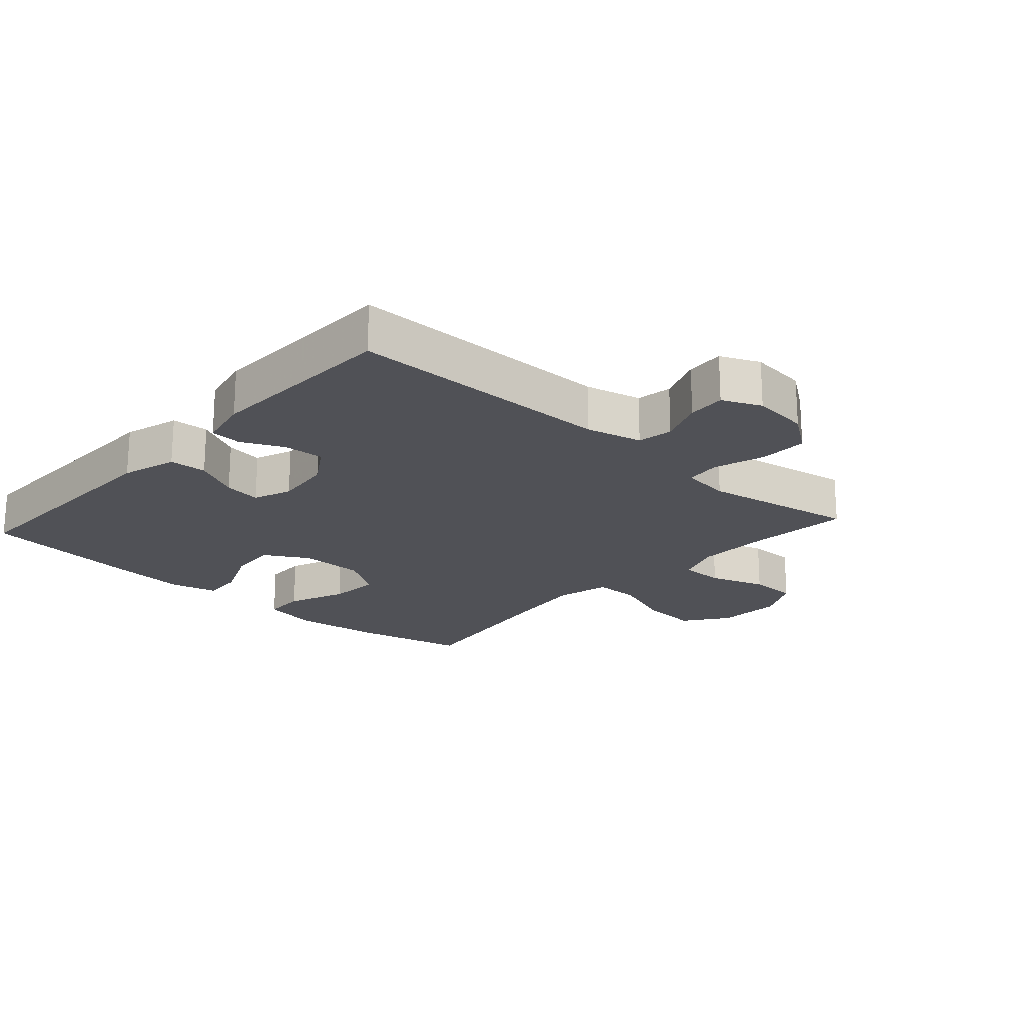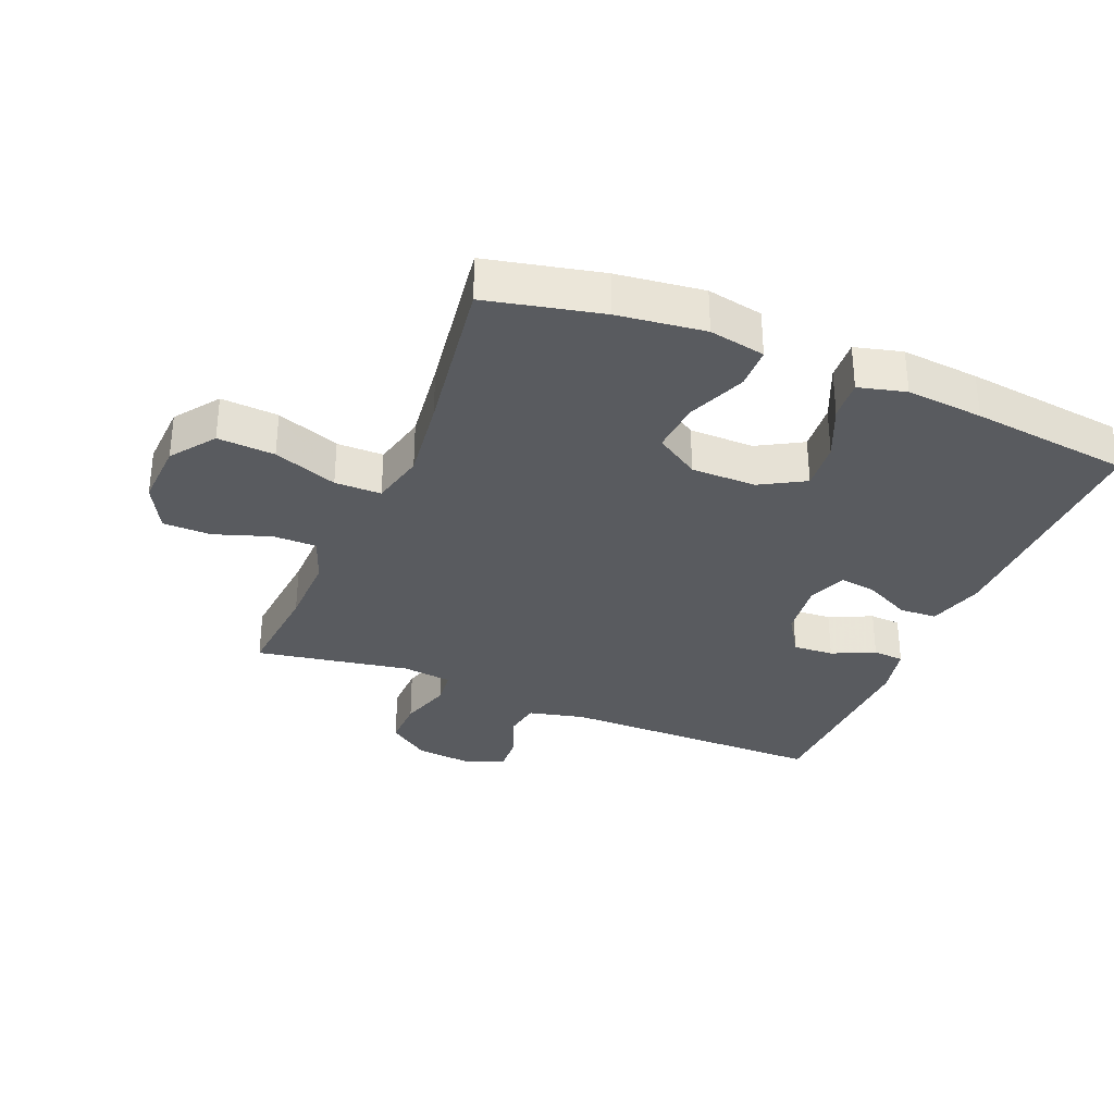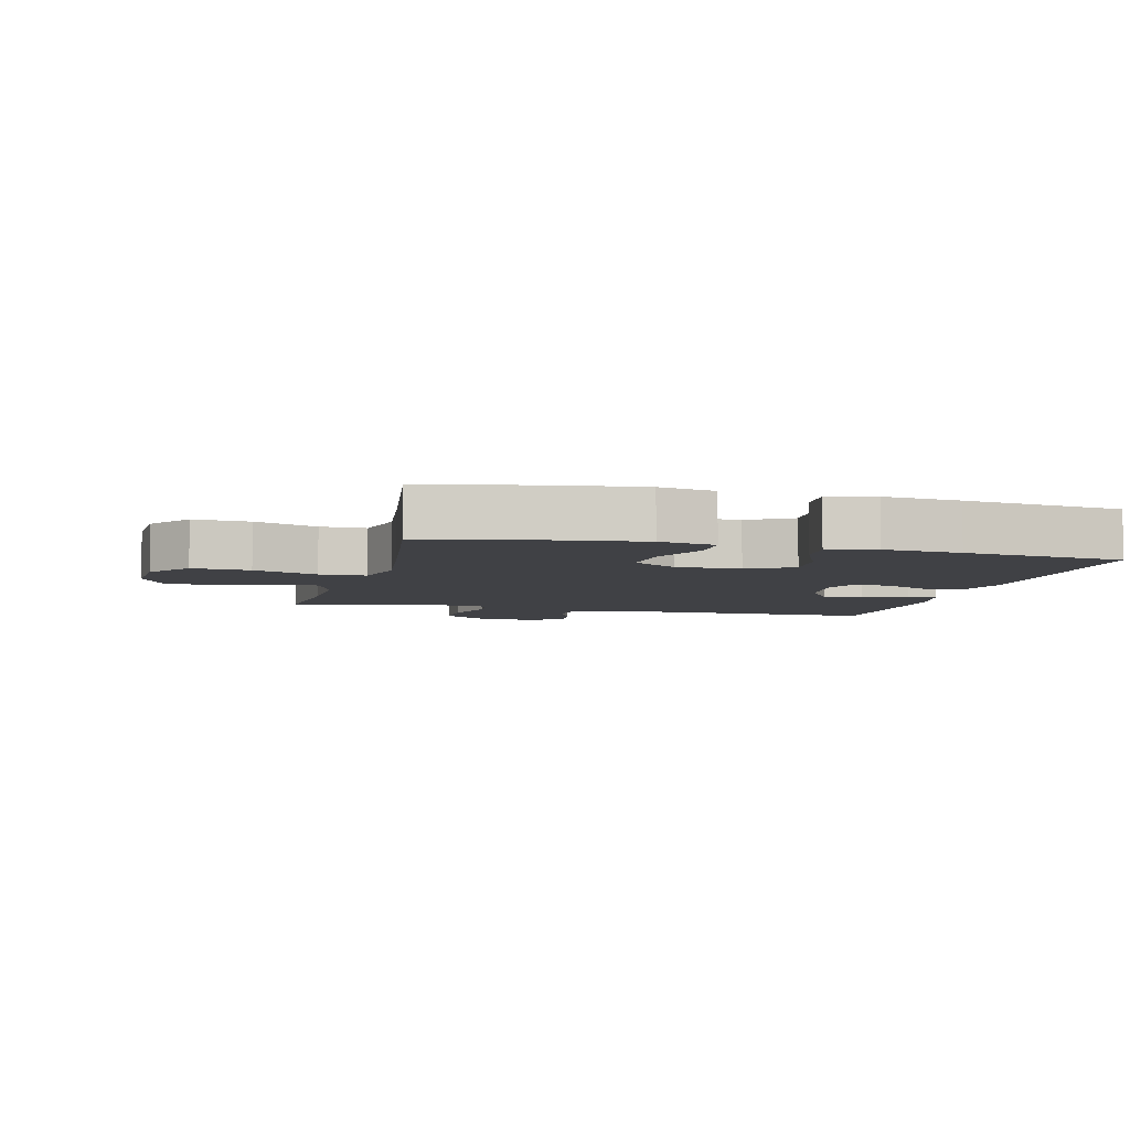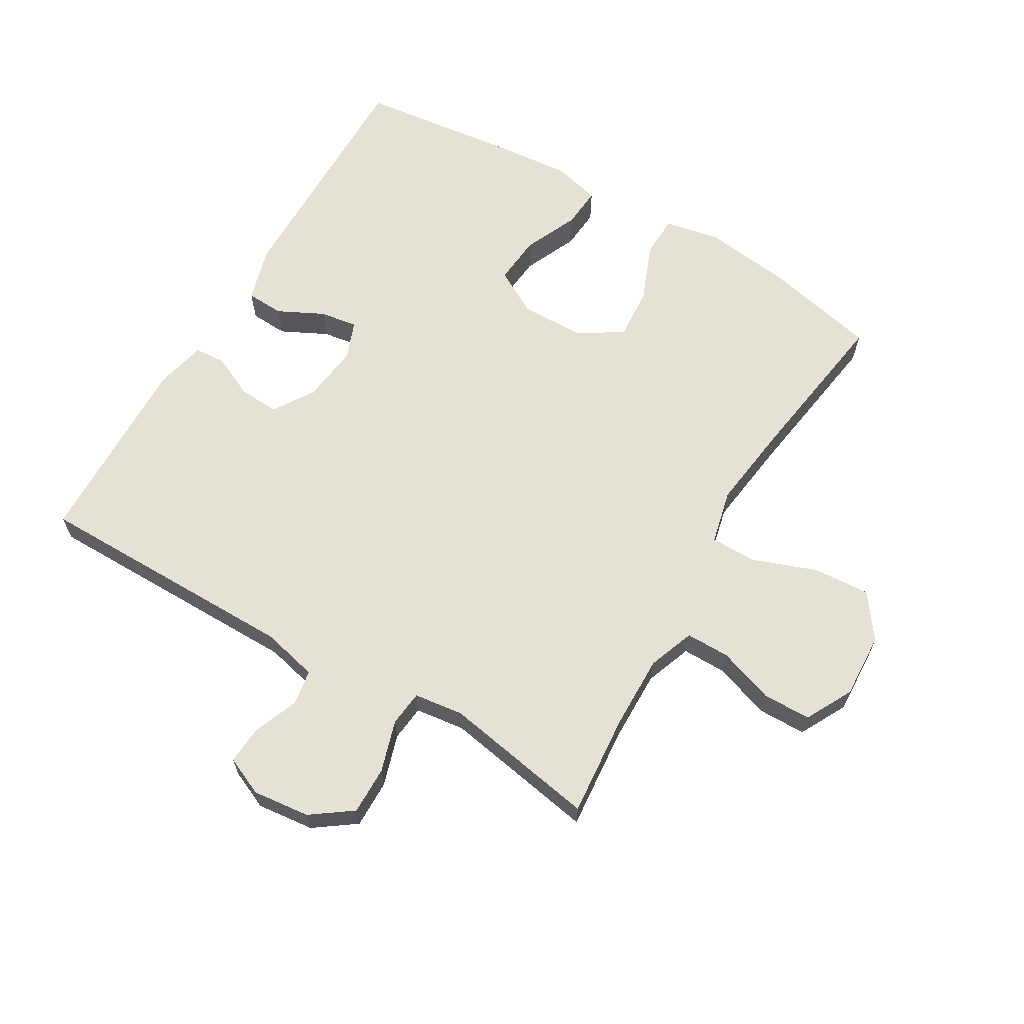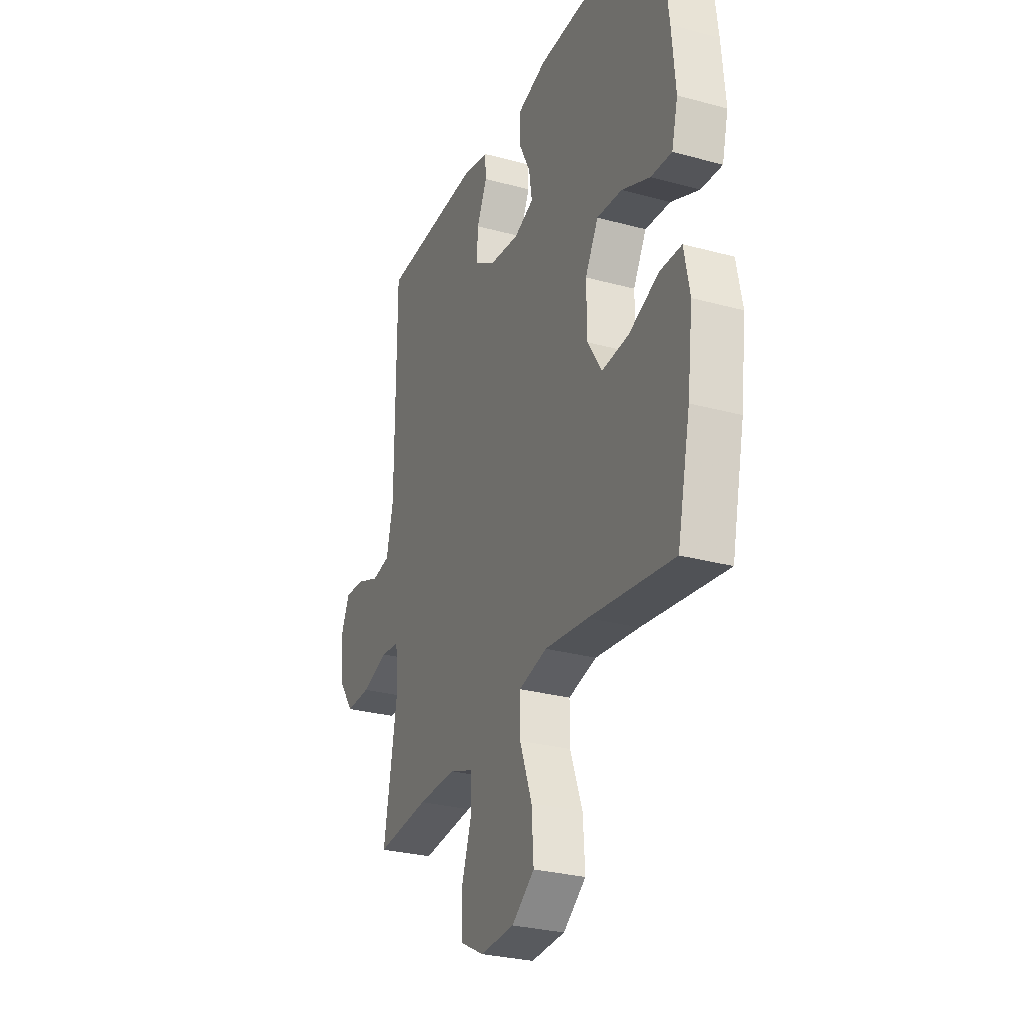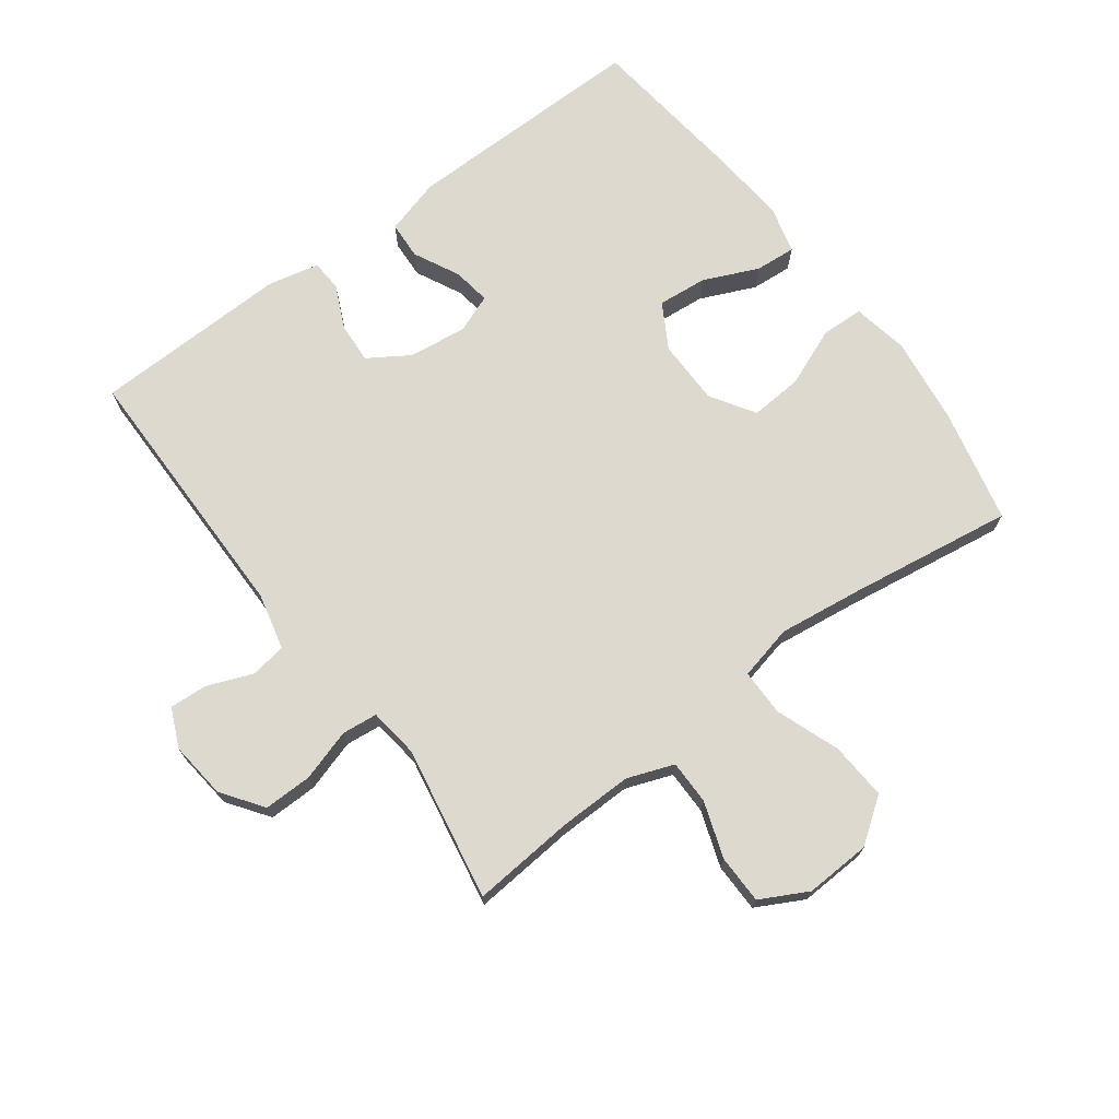
<metadata>
{"format":"obj","ext":"obj","renderer":"f3d","projection":"perspective","resolution":1024,"background":"white","views":[{"elev":-20.3,"azim":47.9,"up":"+Y"},{"elev":-32.4,"azim":-112.5,"up":"+Y"},{"elev":-5.8,"azim":-104.4,"up":"+Y"},{"elev":64.3,"azim":120.5,"up":"+Y"},{"elev":-28.7,"azim":-112.2,"up":"+Z"},{"elev":71.6,"azim":143.4,"up":"+Y"}]}
</metadata>
<code>
v -0.5 0.07 0.5
v -0.117 0.07 0.496
v -0.029 0.07 0.471
v -0.026 0.07 0.412
v -0.062 0.07 0.34
v -0.071 0.07 0.281
v -0.011 0.07 0.258
v 0.08 0.07 0.269
v 0.144 0.07 0.31
v 0.14 0.07 0.374
v 0.109 0.07 0.441
v 0.112 0.07 0.49
v 0.193 0.07 0.508
v 0.5 0.07 0.5
v 0.501 0.07 0.08
v 0.522 0.07 -0.008
v 0.578 0.07 -0.017
v 0.649 0.07 0.011
v 0.709 0.07 0.015
v 0.736 0.07 -0.046
v 0.726 0.07 -0.136
v 0.68 0.07 -0.2
v 0.604 0.07 -0.199
v 0.523 0.07 -0.174
v 0.467 0.07 -0.18
v 0.457 0.07 -0.258
v 0.5 0.07 -0.5
v 0.339 0.07 -0.486
v 0.223 0.07 -0.484
v 0.15 0.07 -0.511
v 0.15 0.07 -0.58
v 0.18 0.07 -0.668
v 0.179 0.07 -0.744
v 0.105 0.07 -0.783
v 0.002 0.07 -0.778
v -0.067 0.07 -0.728
v -0.061 0.07 -0.638
v -0.024 0.07 -0.538
v -0.024 0.07 -0.465
v -0.11 0.07 -0.445
v -0.243 0.07 -0.462
v -0.5 0.07 -0.5
v -0.54 0.07 -0.32
v -0.557 0.07 -0.184
v -0.54 0.07 -0.096
v -0.474 0.07 -0.094
v -0.382 0.07 -0.131
v -0.3 0.07 -0.137
v -0.256 0.07 -0.068
v -0.255 0.07 0.034
v -0.295 0.07 0.104
v -0.372 0.07 0.097
v -0.458 0.07 0.059
v -0.522 0.07 0.054
v -0.541 0.07 0.128
v -0.53 0.07 0.249
v -0.5 0 0.5
v -0.117 0 0.496
v -0.029 0 0.471
v -0.026 0 0.412
v -0.062 0 0.34
v -0.071 0 0.281
v -0.011 0 0.258
v 0.08 0 0.269
v 0.144 0 0.31
v 0.14 0 0.374
v 0.109 0 0.441
v 0.112 0 0.49
v 0.193 0 0.508
v 0.5 0 0.5
v 0.501 0 0.08
v 0.522 0 -0.008
v 0.578 0 -0.017
v 0.649 0 0.011
v 0.709 0 0.015
v 0.736 0 -0.046
v 0.726 0 -0.136
v 0.68 0 -0.2
v 0.604 0 -0.199
v 0.523 0 -0.174
v 0.467 0 -0.18
v 0.457 0 -0.258
v 0.5 0 -0.5
v 0.339 0 -0.486
v 0.223 0 -0.484
v 0.15 0 -0.511
v 0.15 0 -0.58
v 0.18 0 -0.668
v 0.179 0 -0.744
v 0.105 0 -0.783
v 0.002 0 -0.778
v -0.067 0 -0.728
v -0.061 0 -0.638
v -0.024 0 -0.538
v -0.024 0 -0.465
v -0.11 0 -0.445
v -0.243 0 -0.462
v -0.5 0 -0.5
v -0.54 0 -0.32
v -0.557 0 -0.184
v -0.54 0 -0.096
v -0.474 0 -0.094
v -0.382 0 -0.131
v -0.3 0 -0.137
v -0.256 0 -0.068
v -0.255 0 0.034
v -0.295 0 0.104
v -0.372 0 0.097
v -0.458 0 0.059
v -0.522 0 0.054
v -0.541 0 0.128
v -0.53 0 0.249
f 52 53 54 55
f 51 52 55 56
f 44 45 46 47
f 44 47 48
f 41 42 43 44
f 40 41 44 48
f 39 40 48 49
f 35 36 37 38
f 35 38 39
f 34 35 39
f 31 32 33 34
f 30 31 34 39
f 29 30 39 49
f 26 27 28
f 25 26 28 29
f 21 22 23 24
f 21 24 25
f 20 21 25
f 17 18 19 20
f 16 17 20 25
f 15 16 25 29
f 10 11 12 13
f 9 10 13 14
f 8 9 14 15
f 2 3 4 5
f 2 5 6
f 51 56 1 2
f 50 51 2 6
f 49 50 6 7
f 15 29 49
f 7 8 15 49
f 111 110 109 108
f 112 111 108 107
f 103 102 101 100
f 104 103 100
f 100 99 98 97
f 104 100 97 96
f 105 104 96 95
f 94 93 92 91
f 95 94 91
f 95 91 90
f 90 89 88 87
f 95 90 87 86
f 105 95 86 85
f 84 83 82
f 85 84 82 81
f 80 79 78 77
f 81 80 77
f 81 77 76
f 76 75 74 73
f 81 76 73 72
f 85 81 72 71
f 69 68 67 66
f 70 69 66 65
f 71 70 65 64
f 61 60 59 58
f 62 61 58
f 58 57 112 107
f 62 58 107 106
f 63 62 106 105
f 105 85 71
f 105 71 64 63
f 1 57 58 2
f 2 58 59 3
f 3 59 60 4
f 4 60 61 5
f 5 61 62 6
f 6 62 63 7
f 7 63 64 8
f 8 64 65 9
f 9 65 66 10
f 10 66 67 11
f 11 67 68 12
f 12 68 69 13
f 13 69 70 14
f 14 70 71 15
f 15 71 72 16
f 16 72 73 17
f 17 73 74 18
f 18 74 75 19
f 19 75 76 20
f 20 76 77 21
f 21 77 78 22
f 22 78 79 23
f 23 79 80 24
f 24 80 81 25
f 25 81 82 26
f 26 82 83 27
f 27 83 84 28
f 28 84 85 29
f 29 85 86 30
f 30 86 87 31
f 31 87 88 32
f 32 88 89 33
f 33 89 90 34
f 34 90 91 35
f 35 91 92 36
f 36 92 93 37
f 37 93 94 38
f 38 94 95 39
f 39 95 96 40
f 40 96 97 41
f 41 97 98 42
f 42 98 99 43
f 43 99 100 44
f 44 100 101 45
f 45 101 102 46
f 46 102 103 47
f 47 103 104 48
f 48 104 105 49
f 49 105 106 50
f 50 106 107 51
f 51 107 108 52
f 52 108 109 53
f 53 109 110 54
f 54 110 111 55
f 55 111 112 56
f 56 112 57 1

</code>
